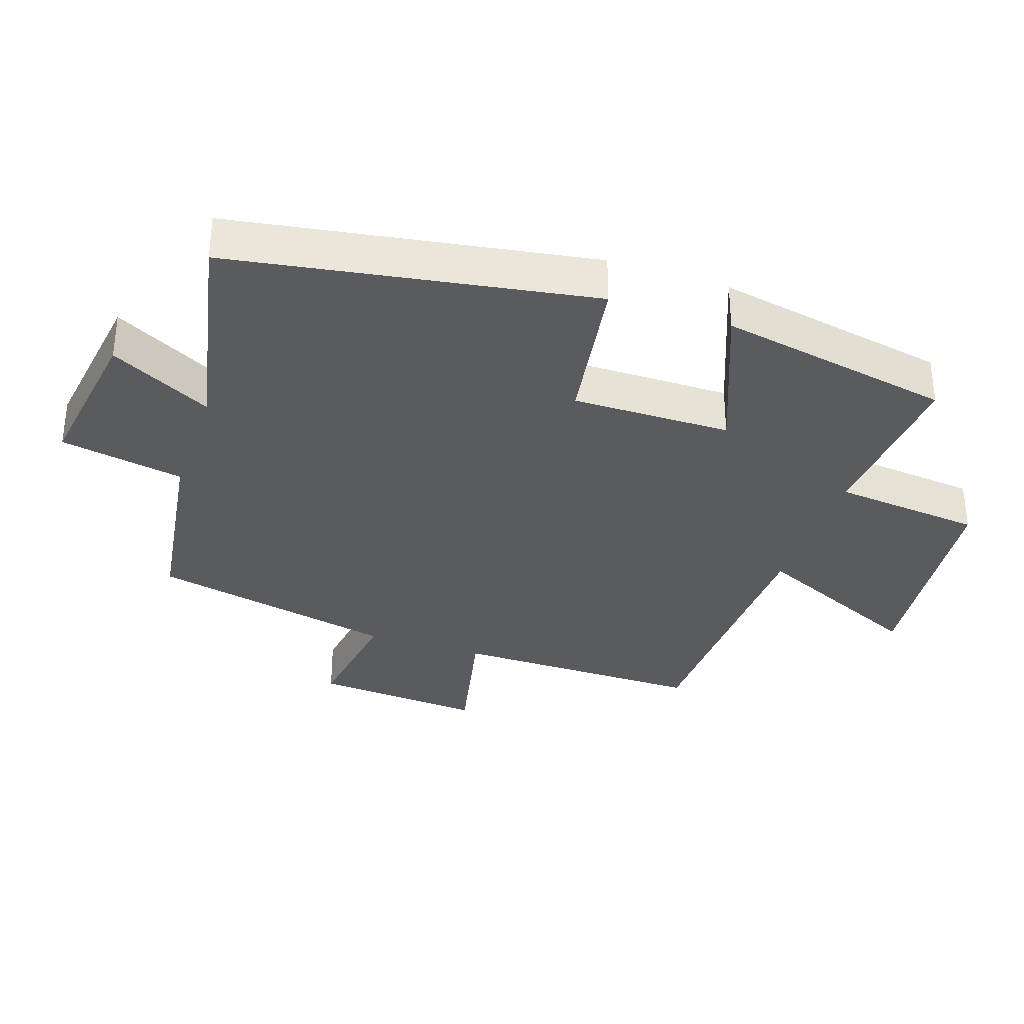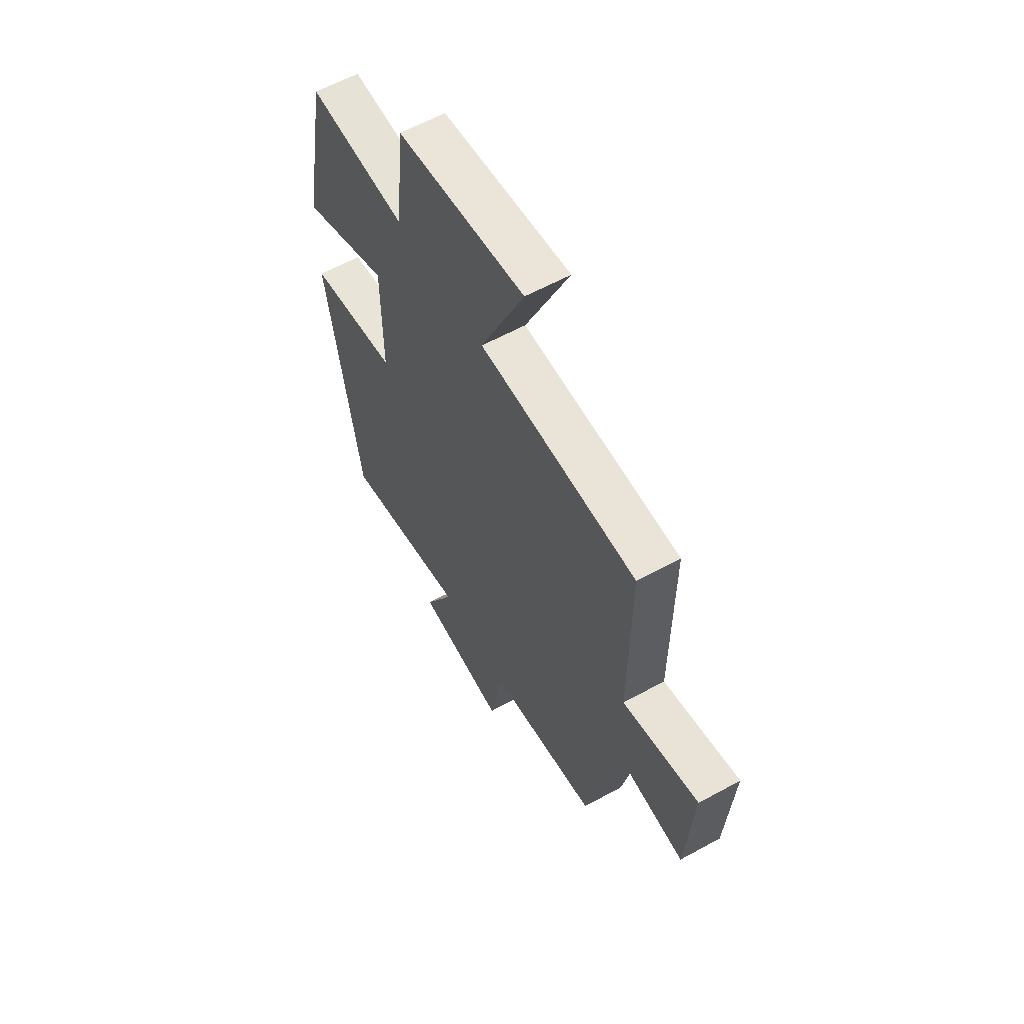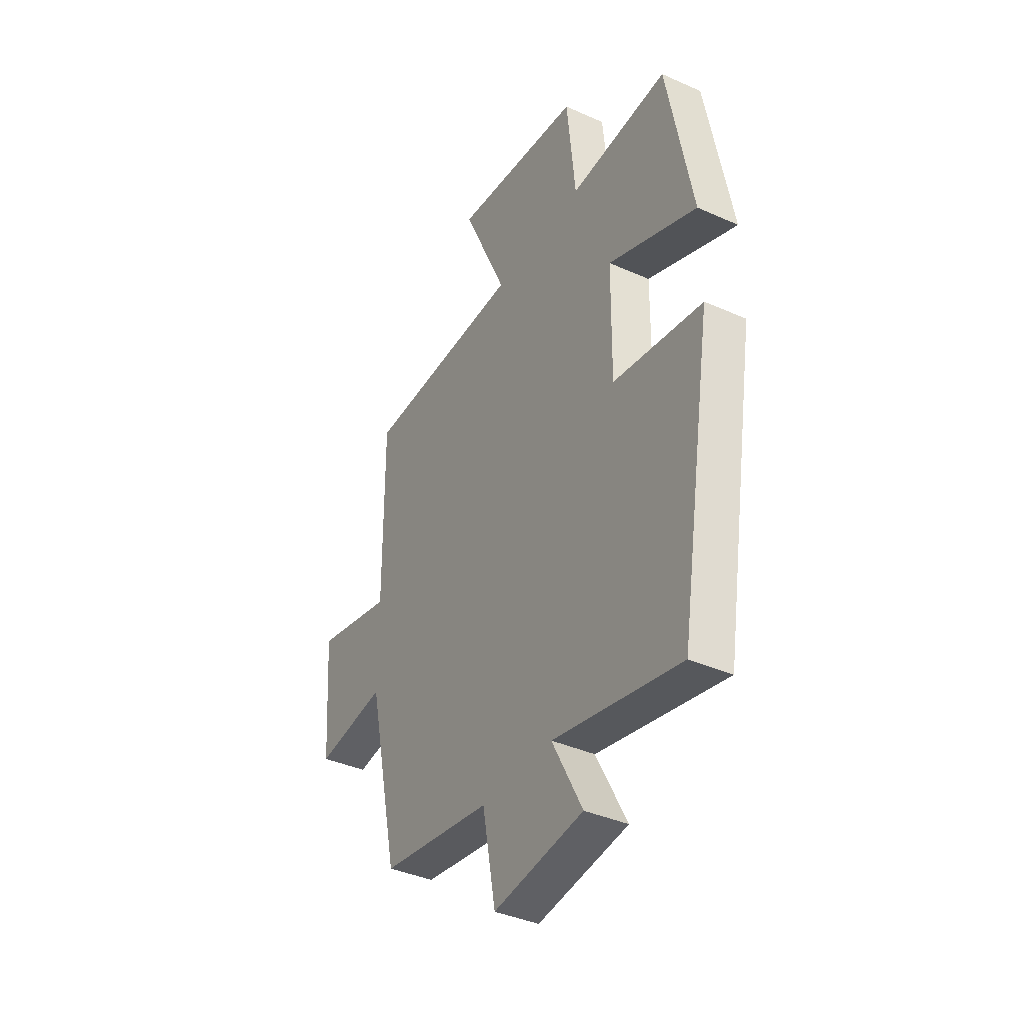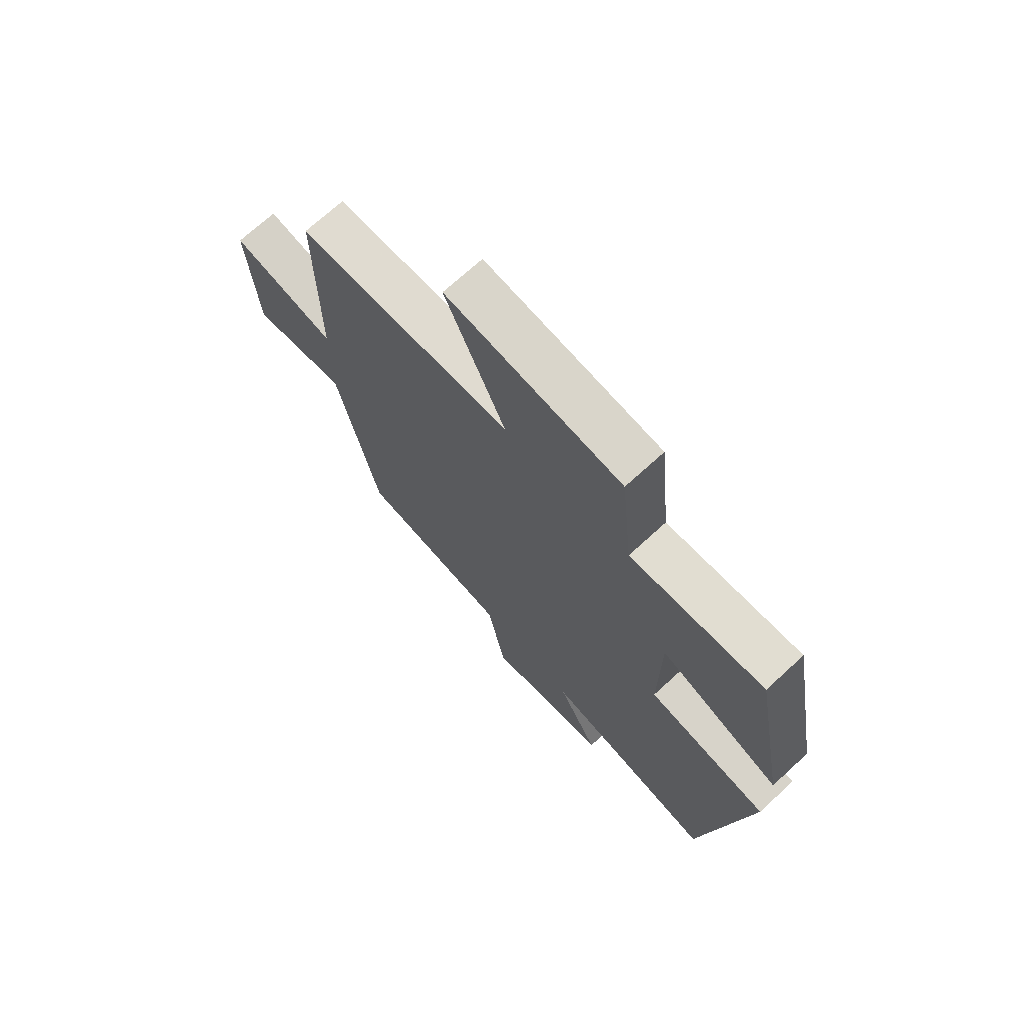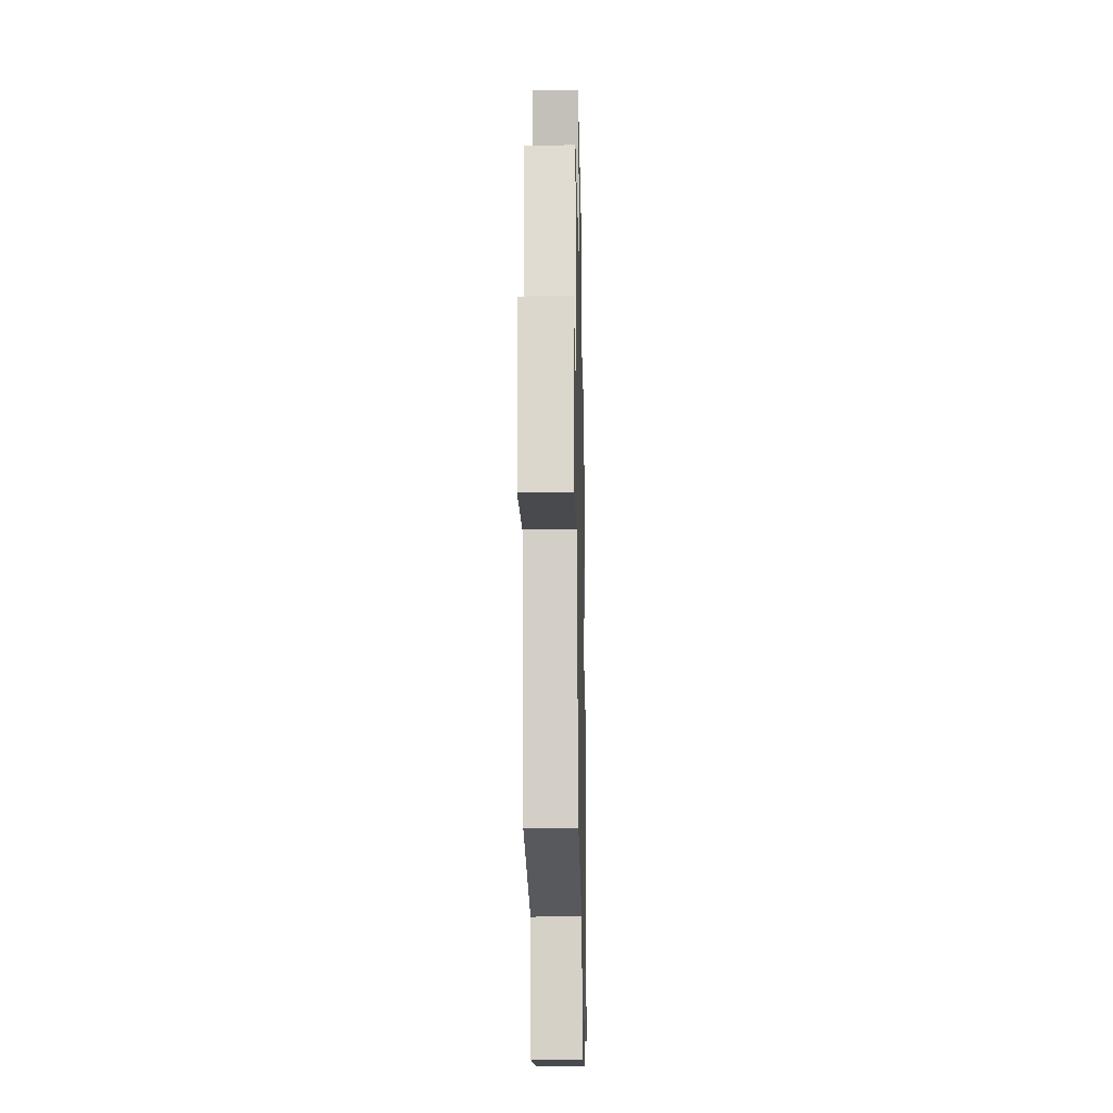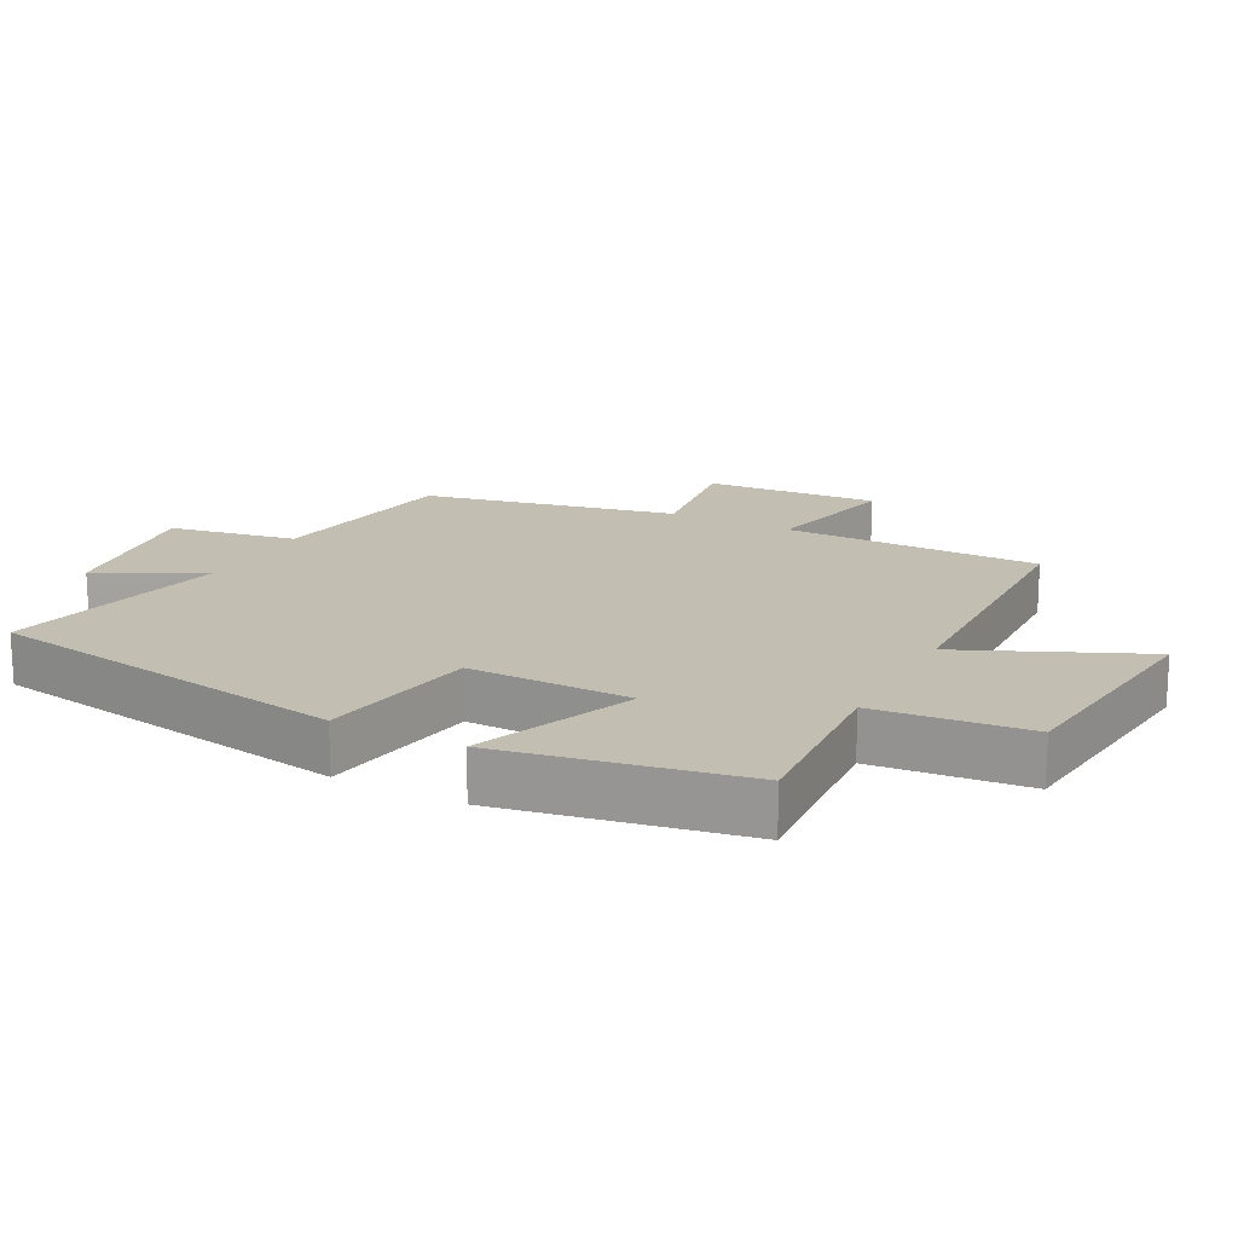
<metadata>
{"format":"obj","ext":"obj","renderer":"f3d","projection":"perspective","resolution":1024,"background":"white","views":[{"elev":-33.5,"azim":-108.7,"up":"+Y"},{"elev":60.0,"azim":60.6,"up":"+Z"},{"elev":-38.7,"azim":-119.4,"up":"+Z"},{"elev":70.7,"azim":-132.6,"up":"+Z"},{"elev":-21.5,"azim":91.3,"up":"+Z"},{"elev":17.5,"azim":-62.1,"up":"+Y"}]}
</metadata>
<code>
v 0.502 0.07 0.487
v 0.5 0.07 0.105
v 0.705 0.07 0.15
v 0.687 0.07 -0.108
v 0.5 0.07 -0.081
v 0.419 0.07 -0.456
v 0.124 0.07 -0.5
v 0.089 0.07 -0.689
v -0.151 0.07 -0.655
v -0.07 0.07 -0.5
v -0.41 0.07 -0.571
v -0.5 0.07 -0.024
v -0.261 0.07 0.014
v -0.263 0.07 0.256
v -0.5 0.07 0.162
v -0.433 0.07 0.519
v -0.17 0.07 0.5
v -0.147 0.07 0.727
v 0.197 0.07 0.765
v 0.078 0.07 0.5
v 0.502 0 0.487
v 0.5 0 0.105
v 0.705 0 0.15
v 0.687 0 -0.108
v 0.5 0 -0.081
v 0.419 0 -0.456
v 0.124 0 -0.5
v 0.089 0 -0.689
v -0.151 0 -0.655
v -0.07 0 -0.5
v -0.41 0 -0.571
v -0.5 0 -0.024
v -0.261 0 0.014
v -0.263 0 0.256
v -0.5 0 0.162
v -0.433 0 0.519
v -0.17 0 0.5
v -0.147 0 0.727
v 0.197 0 0.765
v 0.078 0 0.5
f 17 18 19 20
f 17 20 1 2
f 14 15 16 17
f 13 14 17 2
f 12 13 2
f 11 12 2
f 10 11 2
f 7 8 9 10
f 7 10 2
f 6 7 2
f 5 6 2
f 2 3 4 5
f 40 39 38 37
f 22 21 40 37
f 37 36 35 34
f 22 37 34 33
f 22 33 32
f 22 32 31
f 22 31 30
f 30 29 28 27
f 22 30 27
f 22 27 26
f 22 26 25
f 25 24 23 22
f 1 21 22 2
f 2 22 23 3
f 3 23 24 4
f 4 24 25 5
f 5 25 26 6
f 6 26 27 7
f 7 27 28 8
f 8 28 29 9
f 9 29 30 10
f 10 30 31 11
f 11 31 32 12
f 12 32 33 13
f 13 33 34 14
f 14 34 35 15
f 15 35 36 16
f 16 36 37 17
f 17 37 38 18
f 18 38 39 19
f 19 39 40 20
f 20 40 21 1

</code>
